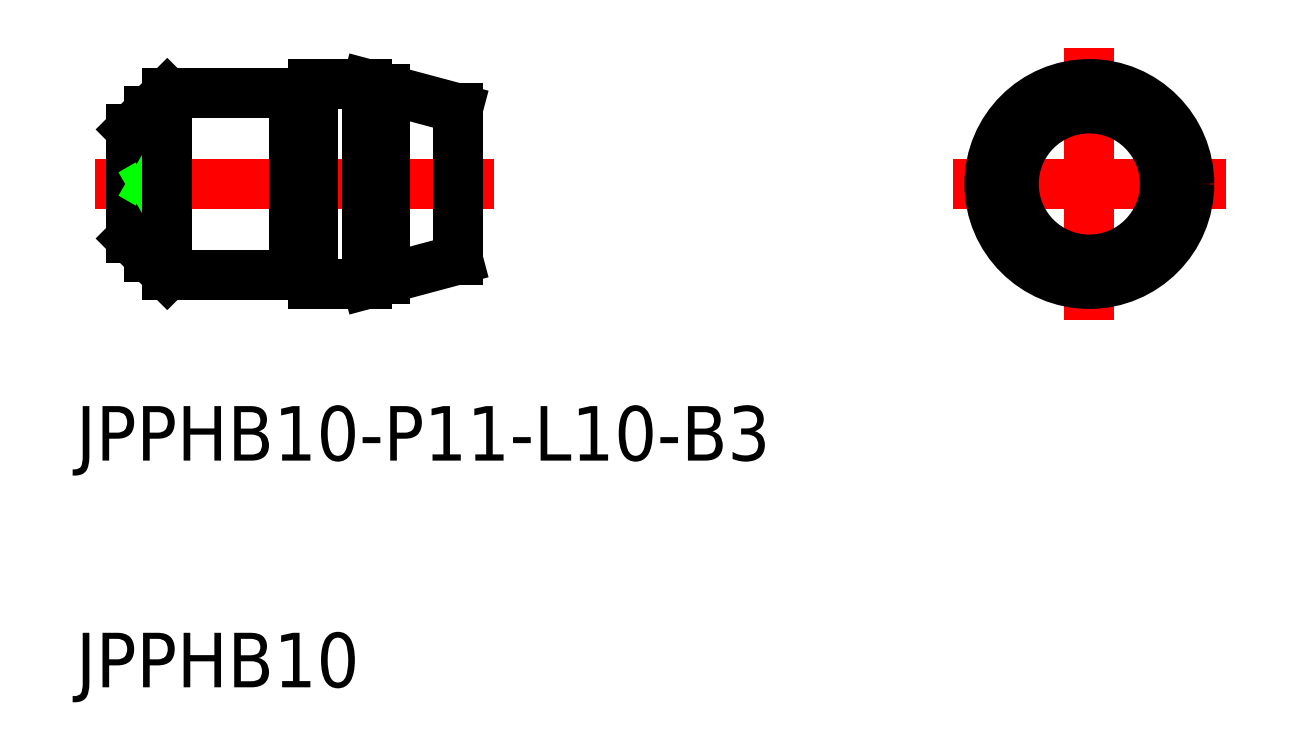
<metadata>
{"format":"dxf","ext":"dxf","renderer":"ezdxf+matplotlib","layout":"modelspace","background":"white","min_lineweight":24,"dpi":150}
</metadata>
<code>
0
SECTION
2
ENTITIES
0
LINE
8
CENTER
10
0
20
7.5
30
0
11
0
21
-7.5
31
0
0
LINE
8
CENTER
10
7.5
20
0
30
0
11
-7.5
21
0
31
0
0
LINE
8
0
10
-34.75
20
-4.16
30
0
11
-39.75
21
-5.5
31
0
0
LINE
8
0
10
-34.75
20
4.16
30
0
11
-39.75
21
5.5
31
0
0
LINE
8
CENTER
10
-54.75
20
0
30
0
11
-32.75
21
0
31
0
0
LINE
8
0
10
-52.75
20
-3
30
0
11
-50.75
21
-5
31
0
0
LINE
8
0
10
-50.75
20
5
30
0
11
-52.75
21
3
31
0
0
LINE
8
0
10
-51.75
20
4
30
0
11
-51.75
21
-4
31
0
0
LINE
8
0
10
-52.75
20
3
30
0
11
-52.75
21
-3
31
0
0
LINE
8
0
10
-39.75
20
-5.5
30
0
11
-39.75
21
5.5
31
0
0
LINE
8
0
10
-42.75
20
-5.5
30
0
11
-42.75
21
5.5
31
0
0
LINE
8
0
10
-50.75
20
-5
30
0
11
-43.75
21
-5
31
0
0
LINE
8
0
10
-42.75
20
-5.5
30
0
11
-39.75
21
-5.5
31
0
0
LINE
8
0
10
-50.75
20
5
30
0
11
-43.75
21
5
31
0
0
LINE
8
0
10
-42.75
20
5.5
30
0
11
-39.75
21
5.5
31
0
0
LINE
8
0
10
-38.75
20
-5.232
30
0
11
-38.75
21
5.232
31
0
0
LINE
8
0
10
-34.75
20
-4.16
30
0
11
-34.75
21
4.16
31
0
0
CIRCLE
8
0
10
0
20
0
30
0
40
5
0
CIRCLE
8
0
10
0
20
0
30
0
40
5.5
0
CIRCLE
8
0
10
0
20
0
30
0
40
4.16
0
LINE
8
0
10
-43.55
20
4.5
30
0
11
-42.95
21
4.5
31
0
0
ARC
8
0
10
-43.55
20
4.7
30
0
40
0.2
50
180
51
270
0
ARC
8
0
10
-42.95
20
4.7
30
0
40
0.2
50
270
51
0
0
LINE
8
0
10
-43.55
20
-4.5
30
0
11
-42.95
21
-4.5
31
0
0
ARC
8
0
10
-42.95
20
-4.7
30
0
40
0.2
50
0
51
90
0
ARC
8
0
10
-43.55
20
-4.7
30
0
40
0.2
50
90
51
180
0
LINE
8
0
10
-43.75
20
5
30
0
11
-43.75
21
-5
31
0
0
INSERT
8
0
2
*U2
10
0
20
0
30
0
0
INSERT
8
0
2
*U3
10
0
20
0
30
0
0
LINE
8
0
10
-52.75
20
0.55
30
0
11
-51.8
21
-3e-16
31
0
0
LINE
8
0
10
-52.75
20
-0.55
30
0
11
-51.8
21
-3e-16
31
0
0
LINE
8
0
10
-50.75
20
5
30
0
11
-50.75
21
-5
31
0
0
CIRCLE
8
0
10
0
20
0
30
0
40
5.232
0
ENDSEC
0
EOF

</code>
